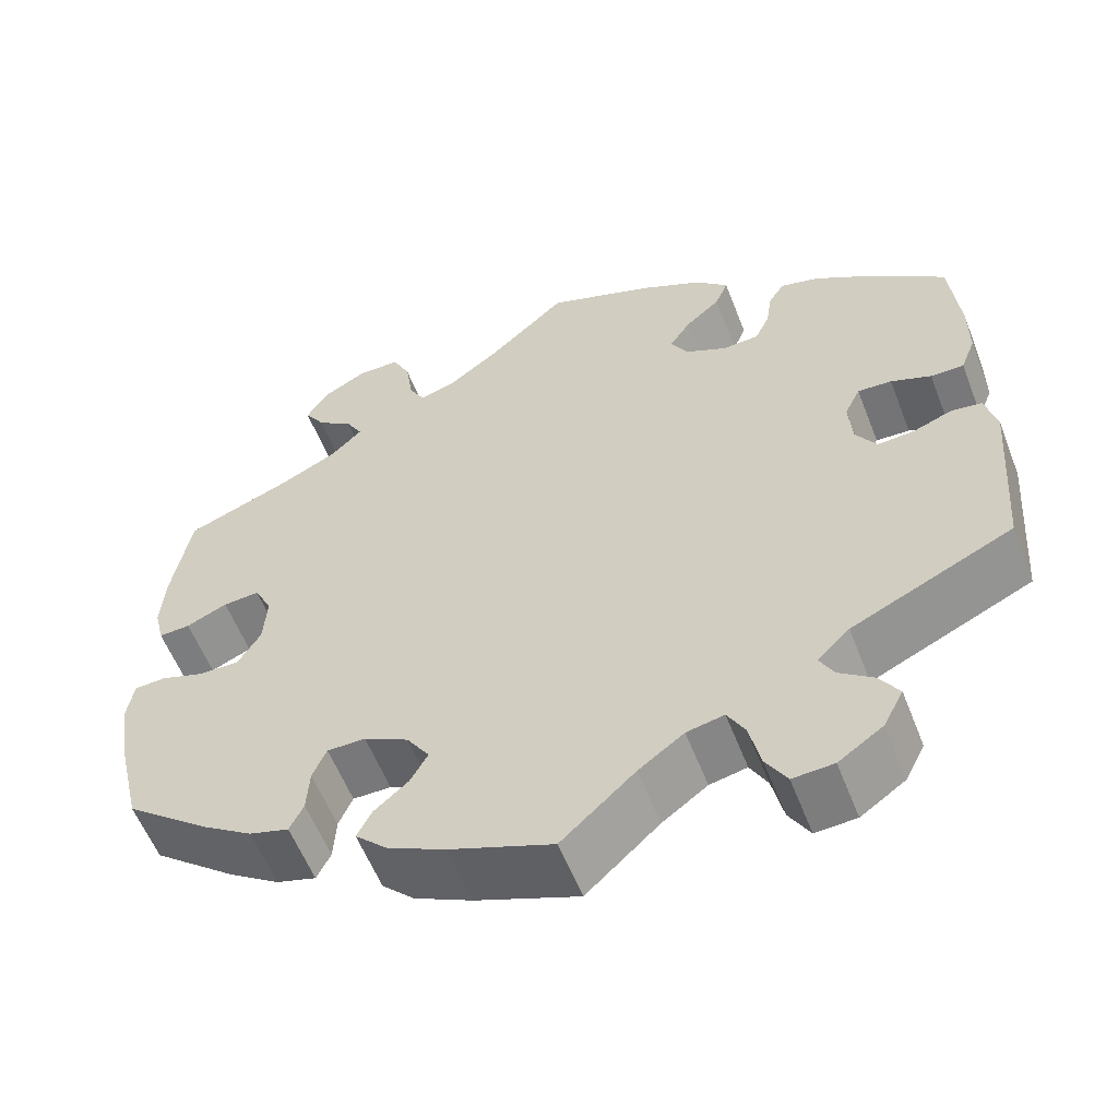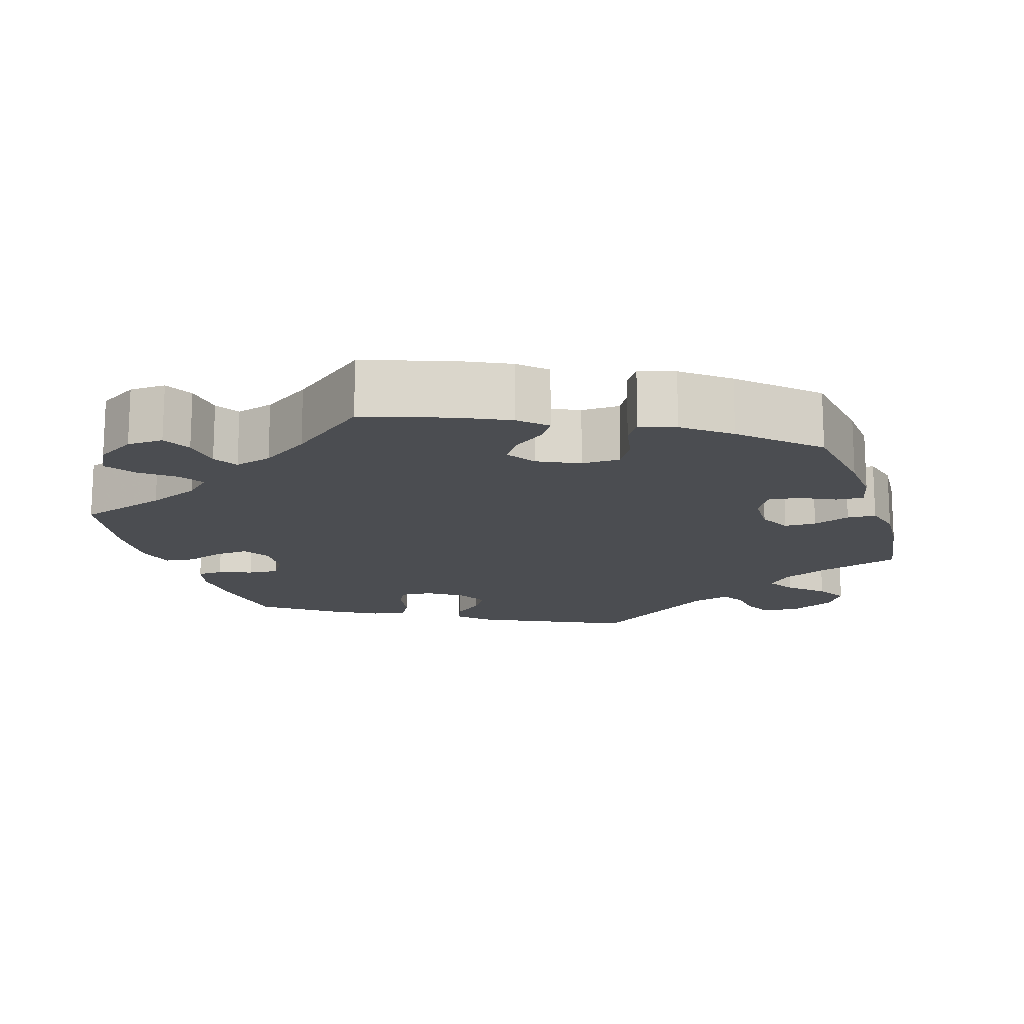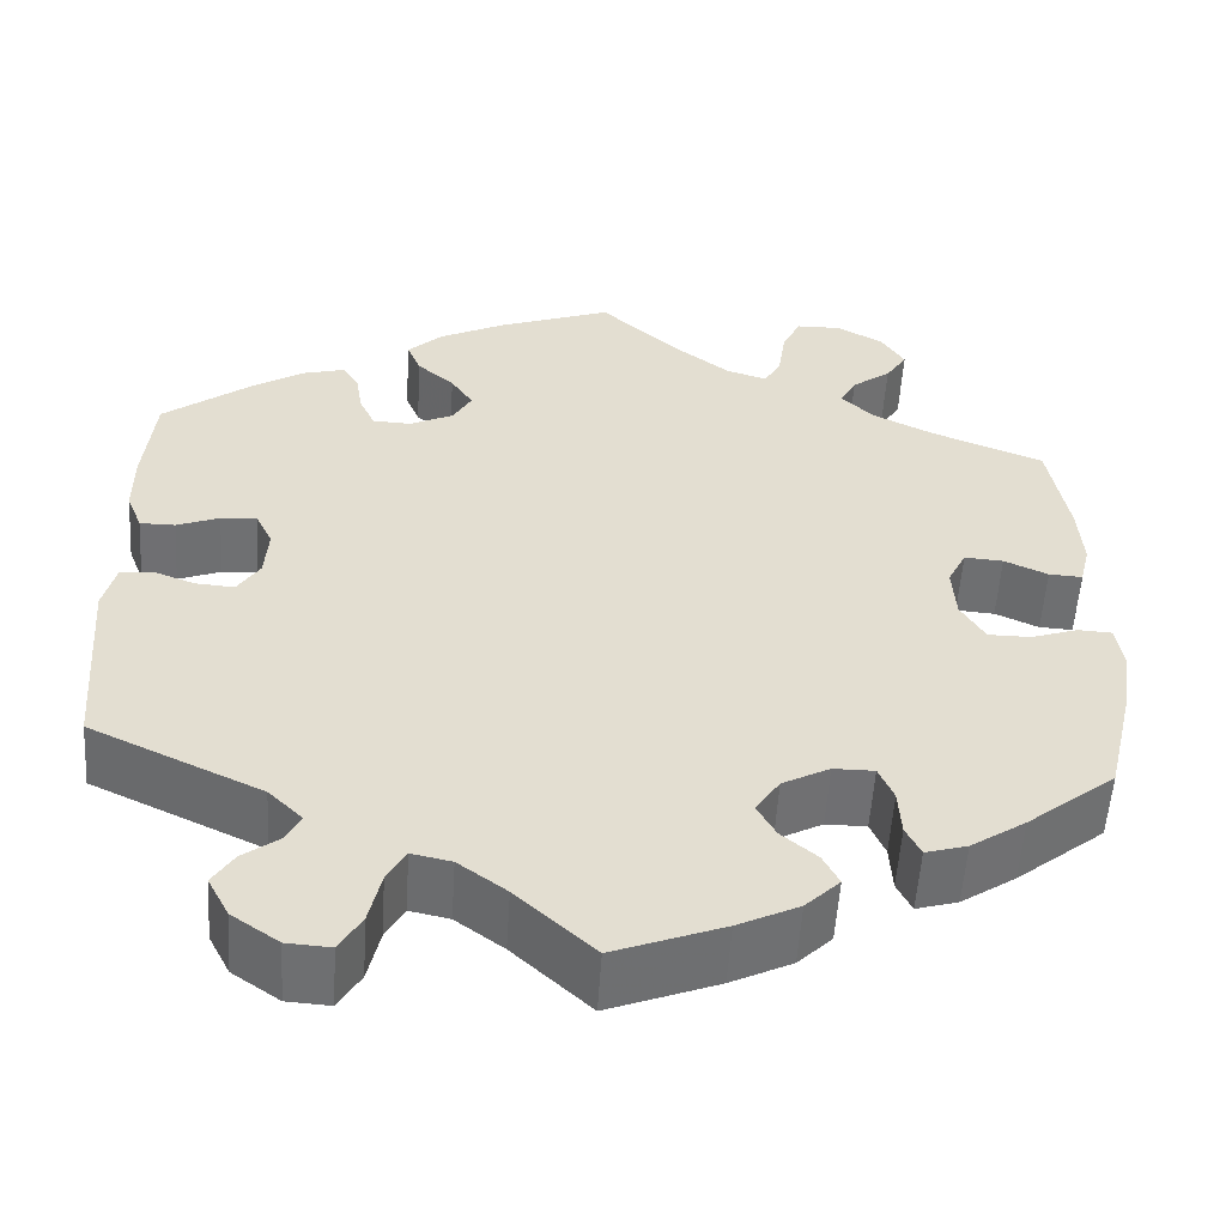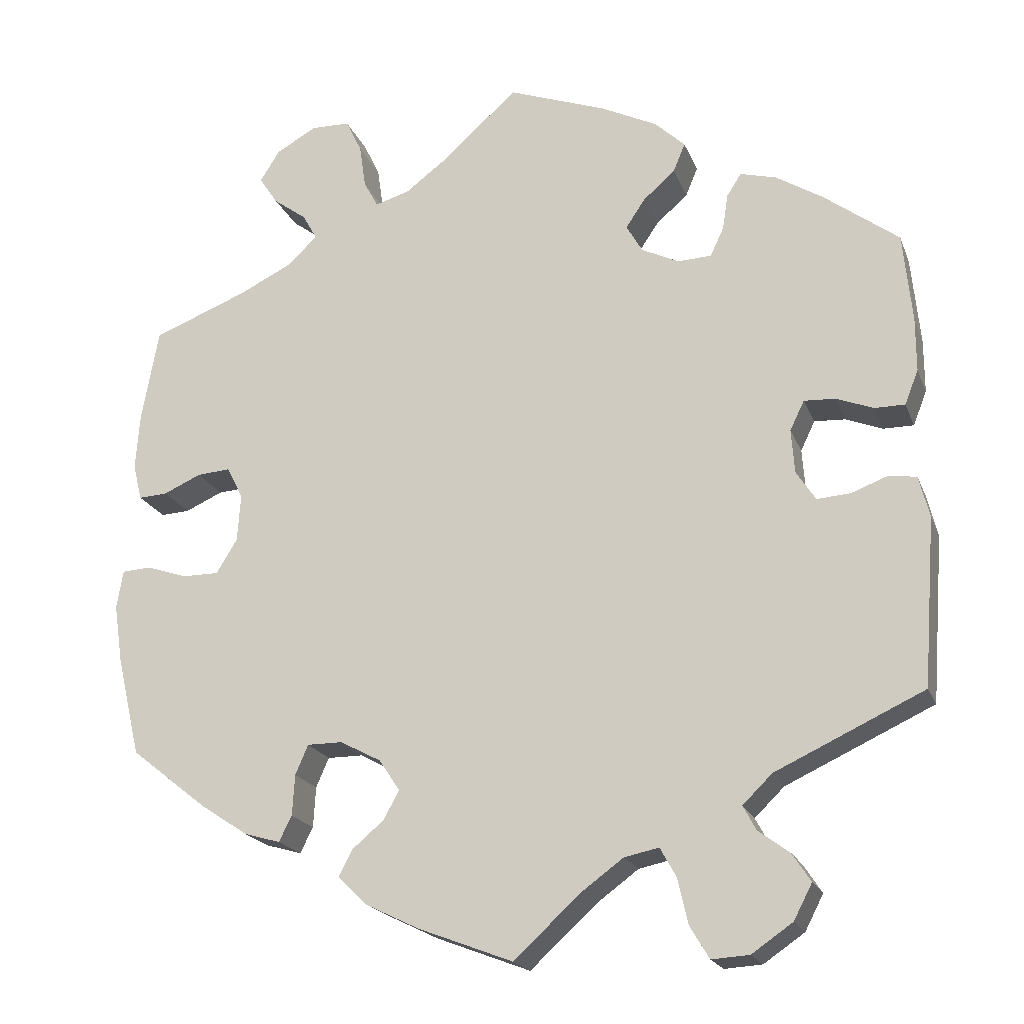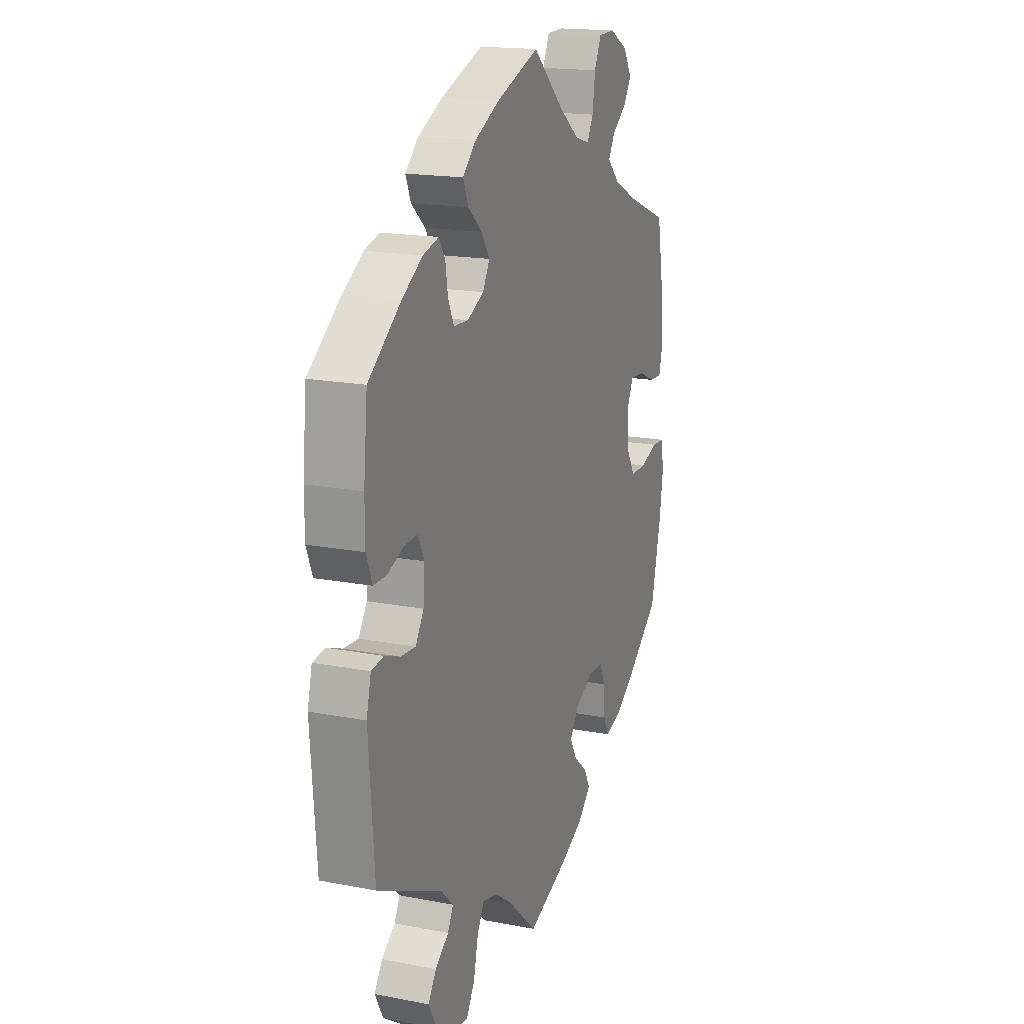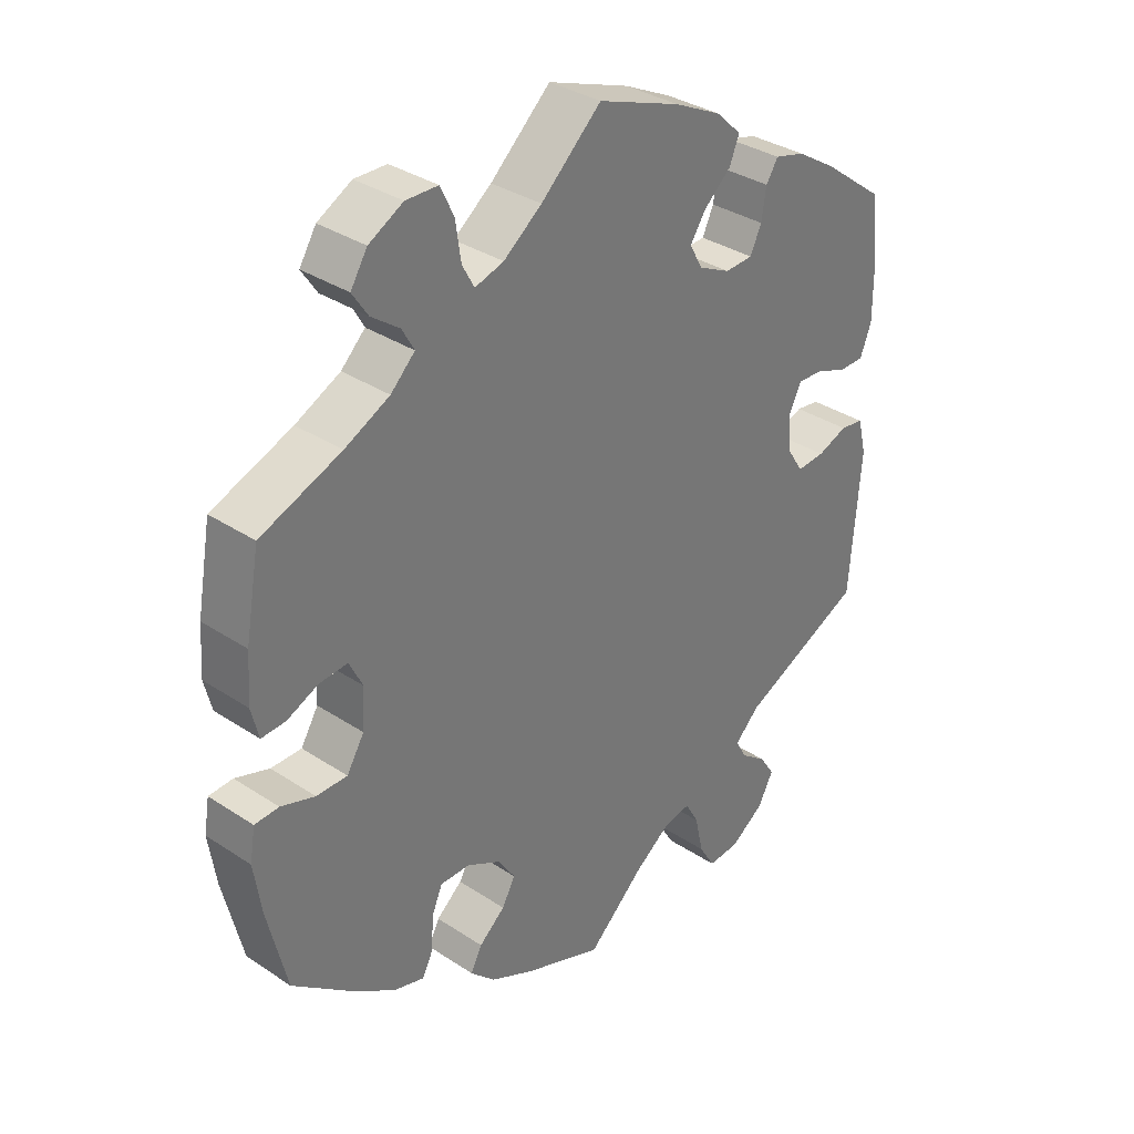
<metadata>
{"format":"obj","ext":"obj","renderer":"f3d","projection":"perspective","resolution":1024,"background":"white","views":[{"elev":-57.6,"azim":-158.8,"up":"+Z"},{"elev":-15.6,"azim":77.8,"up":"+Y"},{"elev":-54.7,"azim":-3.6,"up":"+Z"},{"elev":-19.9,"azim":-162.7,"up":"+Z"},{"elev":17.5,"azim":-69.1,"up":"+Z"},{"elev":34.2,"azim":131.7,"up":"+Z"}]}
</metadata>
<code>
v 0.521 0.07 0.173
v 0.526 0.07 0.103
v 0.515 0.07 0.058
v 0.479 0.07 0.06
v 0.432 0.07 0.081
v 0.39 0.07 0.084
v 0.37 0.07 0.044
v 0.374 0.07 -0.015
v 0.4 0.07 -0.058
v 0.446 0.07 -0.058
v 0.497 0.07 -0.041
v 0.533 0.07 -0.043
v 0.541 0.07 -0.091
v 0.53 0.07 -0.165
v 0.501 0.07 -0.288
v 0.405 0.07 -0.364
v 0.346 0.07 -0.403
v 0.301 0.07 -0.416
v 0.285 0.07 -0.384
v 0.282 0.07 -0.333
v 0.266 0.07 -0.296
v 0.222 0.07 -0.296
v 0.171 0.07 -0.323
v 0.145 0.07 -0.362
v 0.165 0.07 -0.398
v 0.204 0.07 -0.431
v 0.221 0.07 -0.464
v 0.184 0.07 -0.5
v 0.118 0.07 -0.532
v 0 0.07 -0.577
v -0.084 0.07 -0.5
v -0.136 0.07 -0.462
v -0.179 0.07 -0.453
v -0.199 0.07 -0.489
v -0.212 0.07 -0.546
v -0.236 0.07 -0.586
v -0.283 0.07 -0.583
v -0.334 0.07 -0.548
v -0.357 0.07 -0.504
v -0.334 0.07 -0.469
v -0.295 0.07 -0.44
v -0.279 0.07 -0.41
v -0.316 0.07 -0.374
v -0.501 0.07 -0.288
v -0.517 0.07 -0.079
v -0.504 0.07 -0.027
v -0.469 0.07 -0.022
v -0.424 0.07 -0.039
v -0.382 0.07 -0.042
v -0.358 0.07 -0.005
v -0.354 0.07 0.05
v -0.372 0.07 0.087
v -0.411 0.07 0.085
v -0.457 0.07 0.067
v -0.495 0.07 0.067
v -0.512 0.07 0.11
v -0.512 0.07 0.177
v -0.501 0.07 0.289
v -0.408 0.07 0.359
v -0.349 0.07 0.396
v -0.304 0.07 0.408
v -0.286 0.07 0.38
v -0.279 0.07 0.335
v -0.262 0.07 0.299
v -0.22 0.07 0.297
v -0.173 0.07 0.32
v -0.153 0.07 0.355
v -0.177 0.07 0.391
v -0.217 0.07 0.426
v -0.232 0.07 0.462
v -0.194 0.07 0.498
v -0.123 0.07 0.533
v 0 0.07 0.578
v 0.09 0.07 0.496
v 0.147 0.07 0.453
v 0.19 0.07 0.44
v 0.208 0.07 0.473
v 0.216 0.07 0.528
v 0.236 0.07 0.57
v 0.284 0.07 0.571
v 0.335 0.07 0.543
v 0.36 0.07 0.503
v 0.337 0.07 0.468
v 0.295 0.07 0.437
v 0.277 0.07 0.405
v 0.313 0.07 0.37
v 0.38 0.07 0.337
v 0.5 0.07 0.29
v 0.521 0 0.173
v 0.526 0 0.103
v 0.515 0 0.058
v 0.479 0 0.06
v 0.432 0 0.081
v 0.39 0 0.084
v 0.37 0 0.044
v 0.374 0 -0.015
v 0.4 0 -0.058
v 0.446 0 -0.058
v 0.497 0 -0.041
v 0.533 0 -0.043
v 0.541 0 -0.091
v 0.53 0 -0.165
v 0.501 0 -0.288
v 0.405 0 -0.364
v 0.346 0 -0.403
v 0.301 0 -0.416
v 0.285 0 -0.384
v 0.282 0 -0.333
v 0.266 0 -0.296
v 0.222 0 -0.296
v 0.171 0 -0.323
v 0.145 0 -0.362
v 0.165 0 -0.398
v 0.204 0 -0.431
v 0.221 0 -0.464
v 0.184 0 -0.5
v 0.118 0 -0.532
v 0 0 -0.577
v -0.084 0 -0.5
v -0.136 0 -0.462
v -0.179 0 -0.453
v -0.199 0 -0.489
v -0.212 0 -0.546
v -0.236 0 -0.586
v -0.283 0 -0.583
v -0.334 0 -0.548
v -0.357 0 -0.504
v -0.334 0 -0.469
v -0.295 0 -0.44
v -0.279 0 -0.41
v -0.316 0 -0.374
v -0.501 0 -0.288
v -0.517 0 -0.079
v -0.504 0 -0.027
v -0.469 0 -0.022
v -0.424 0 -0.039
v -0.382 0 -0.042
v -0.358 0 -0.005
v -0.354 0 0.05
v -0.372 0 0.087
v -0.411 0 0.085
v -0.457 0 0.067
v -0.495 0 0.067
v -0.512 0 0.11
v -0.512 0 0.177
v -0.501 0 0.289
v -0.408 0 0.359
v -0.349 0 0.396
v -0.304 0 0.408
v -0.286 0 0.38
v -0.279 0 0.335
v -0.262 0 0.299
v -0.22 0 0.297
v -0.173 0 0.32
v -0.153 0 0.355
v -0.177 0 0.391
v -0.217 0 0.426
v -0.232 0 0.462
v -0.194 0 0.498
v -0.123 0 0.533
v 0 0 0.578
v 0.09 0 0.496
v 0.147 0 0.453
v 0.19 0 0.44
v 0.208 0 0.473
v 0.216 0 0.528
v 0.236 0 0.57
v 0.284 0 0.571
v 0.335 0 0.543
v 0.36 0 0.503
v 0.337 0 0.468
v 0.295 0 0.437
v 0.277 0 0.405
v 0.313 0 0.37
v 0.38 0 0.337
v 0.5 0 0.29
f 87 88 1 2
f 86 87 2 3
f 85 86 3 4
f 81 82 83 84
f 81 84 85
f 80 81 85
f 77 78 79 80
f 76 77 80 85
f 75 76 85 4
f 71 72 73 74
f 68 69 70 71
f 67 68 71 74
f 66 67 74 75
f 60 61 62 63
f 60 63 64
f 59 60 64
f 58 59 64
f 57 58 64 65
f 53 54 55 56
f 52 53 56 57
f 45 46 47 48
f 43 44 45 48
f 42 43 48 49
f 38 39 40 41
f 38 41 42
f 37 38 42
f 34 35 36 37
f 33 34 37 42
f 32 33 42 49
f 28 29 30 31
f 25 26 27 28
f 24 25 28 31
f 23 24 31 32
f 17 18 19 20
f 17 20 21
f 16 17 21
f 15 16 21
f 14 15 21 22
f 10 11 12 13
f 9 10 13 14
f 75 4 5
f 65 66 75 5
f 52 57 65
f 51 52 65
f 50 51 65
f 23 32 49 50
f 22 23 50 65
f 9 14 22 65
f 8 9 65
f 7 8 65
f 6 7 65
f 5 6 65
f 90 89 176 175
f 91 90 175 174
f 92 91 174 173
f 172 171 170 169
f 173 172 169
f 173 169 168
f 168 167 166 165
f 173 168 165 164
f 92 173 164 163
f 162 161 160 159
f 159 158 157 156
f 162 159 156 155
f 163 162 155 154
f 151 150 149 148
f 152 151 148
f 152 148 147
f 152 147 146
f 153 152 146 145
f 144 143 142 141
f 145 144 141 140
f 136 135 134 133
f 136 133 132 131
f 137 136 131 130
f 129 128 127 126
f 130 129 126
f 130 126 125
f 125 124 123 122
f 130 125 122 121
f 137 130 121 120
f 119 118 117 116
f 116 115 114 113
f 119 116 113 112
f 120 119 112 111
f 108 107 106 105
f 109 108 105
f 109 105 104
f 109 104 103
f 110 109 103 102
f 101 100 99 98
f 102 101 98 97
f 93 92 163
f 93 163 154 153
f 153 145 140
f 153 140 139
f 153 139 138
f 138 137 120 111
f 153 138 111 110
f 153 110 102 97
f 153 97 96
f 153 96 95
f 153 95 94
f 153 94 93
f 1 89 90 2
f 2 90 91 3
f 3 91 92 4
f 4 92 93 5
f 5 93 94 6
f 6 94 95 7
f 7 95 96 8
f 8 96 97 9
f 9 97 98 10
f 10 98 99 11
f 11 99 100 12
f 12 100 101 13
f 13 101 102 14
f 14 102 103 15
f 15 103 104 16
f 16 104 105 17
f 17 105 106 18
f 18 106 107 19
f 19 107 108 20
f 20 108 109 21
f 21 109 110 22
f 22 110 111 23
f 23 111 112 24
f 24 112 113 25
f 25 113 114 26
f 26 114 115 27
f 27 115 116 28
f 28 116 117 29
f 29 117 118 30
f 30 118 119 31
f 31 119 120 32
f 32 120 121 33
f 33 121 122 34
f 34 122 123 35
f 35 123 124 36
f 36 124 125 37
f 37 125 126 38
f 38 126 127 39
f 39 127 128 40
f 40 128 129 41
f 41 129 130 42
f 42 130 131 43
f 43 131 132 44
f 44 132 133 45
f 45 133 134 46
f 46 134 135 47
f 47 135 136 48
f 48 136 137 49
f 49 137 138 50
f 50 138 139 51
f 51 139 140 52
f 52 140 141 53
f 53 141 142 54
f 54 142 143 55
f 55 143 144 56
f 56 144 145 57
f 57 145 146 58
f 58 146 147 59
f 59 147 148 60
f 60 148 149 61
f 61 149 150 62
f 62 150 151 63
f 63 151 152 64
f 64 152 153 65
f 65 153 154 66
f 66 154 155 67
f 67 155 156 68
f 68 156 157 69
f 69 157 158 70
f 70 158 159 71
f 71 159 160 72
f 72 160 161 73
f 73 161 162 74
f 74 162 163 75
f 75 163 164 76
f 76 164 165 77
f 77 165 166 78
f 78 166 167 79
f 79 167 168 80
f 80 168 169 81
f 81 169 170 82
f 82 170 171 83
f 83 171 172 84
f 84 172 173 85
f 85 173 174 86
f 86 174 175 87
f 87 175 176 88
f 88 176 89 1

</code>
